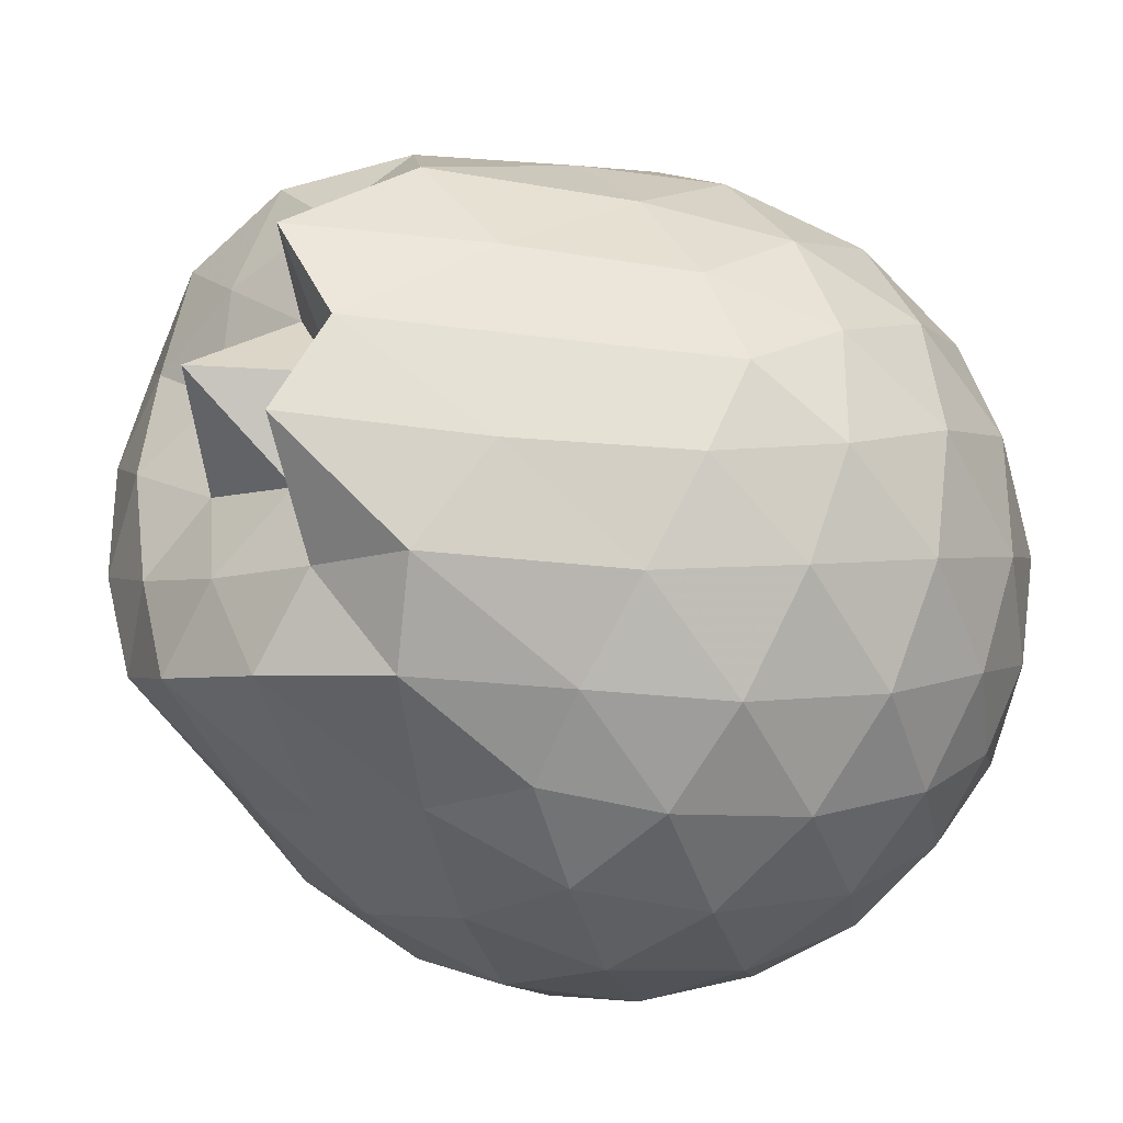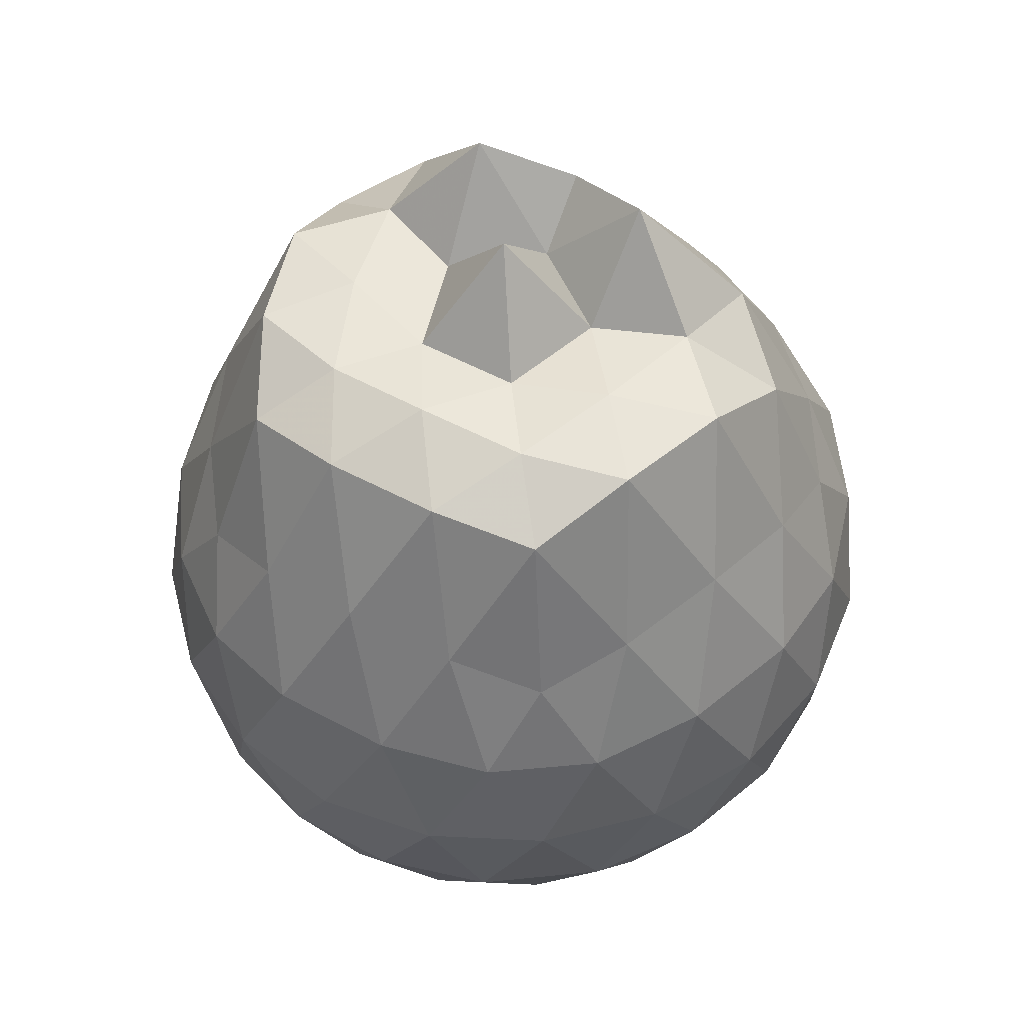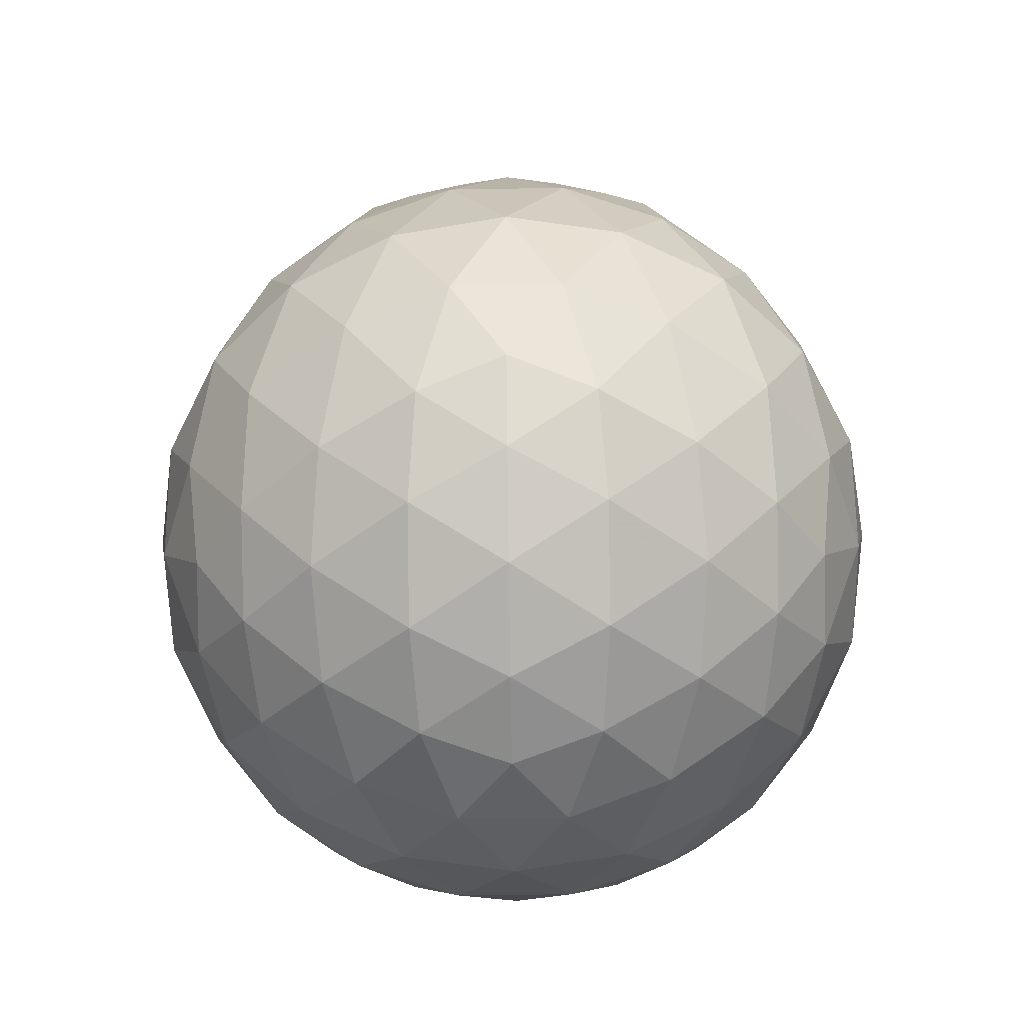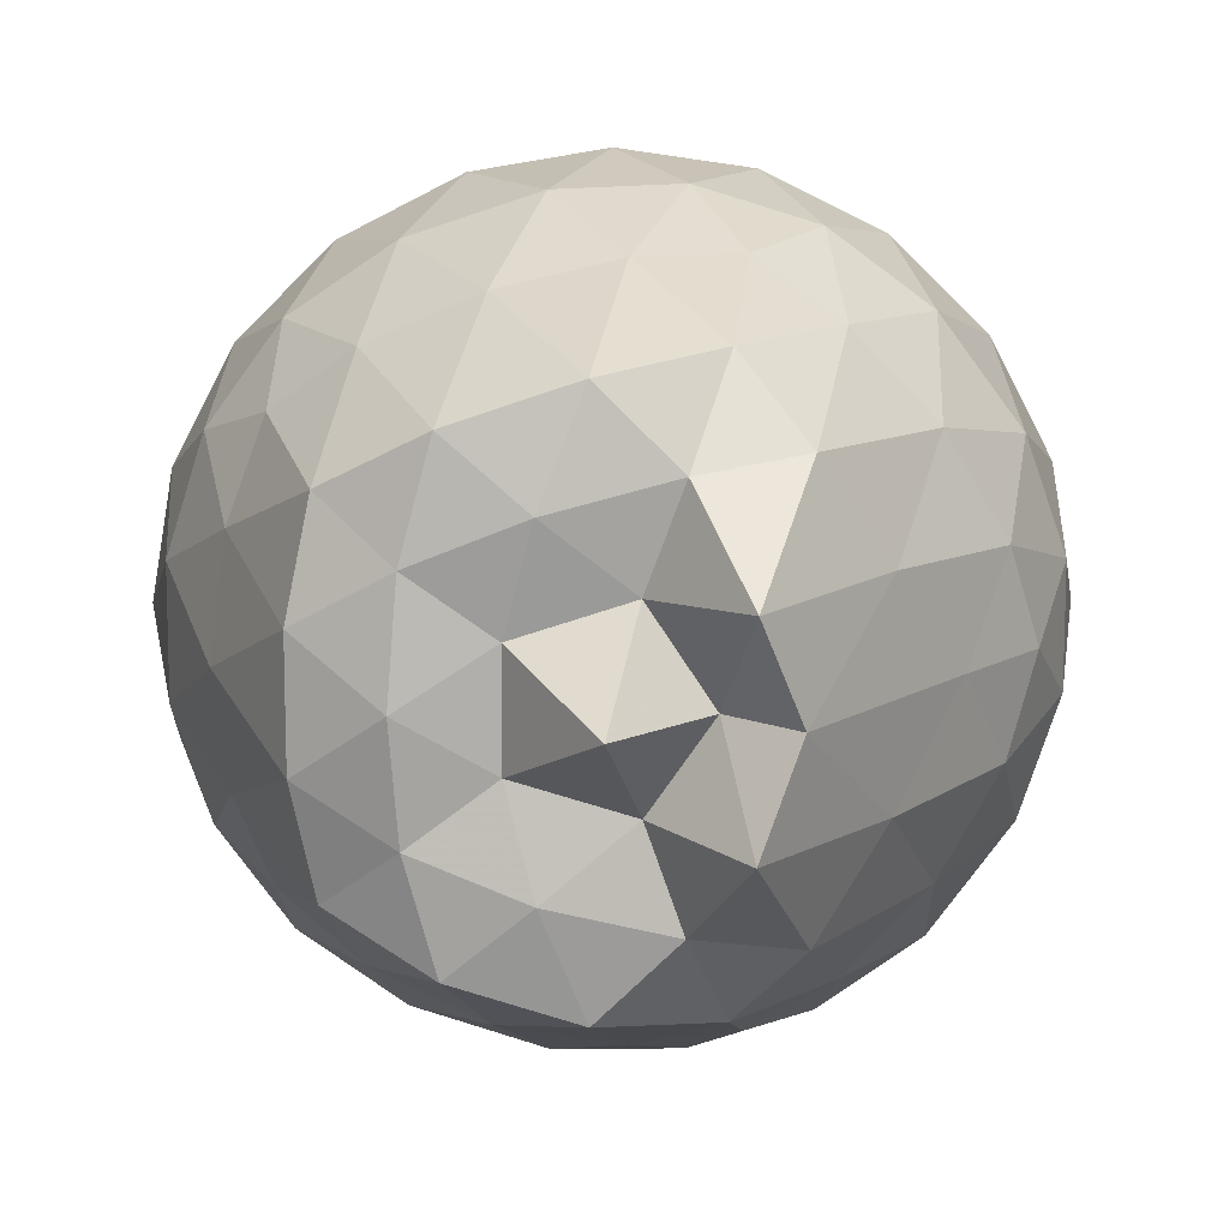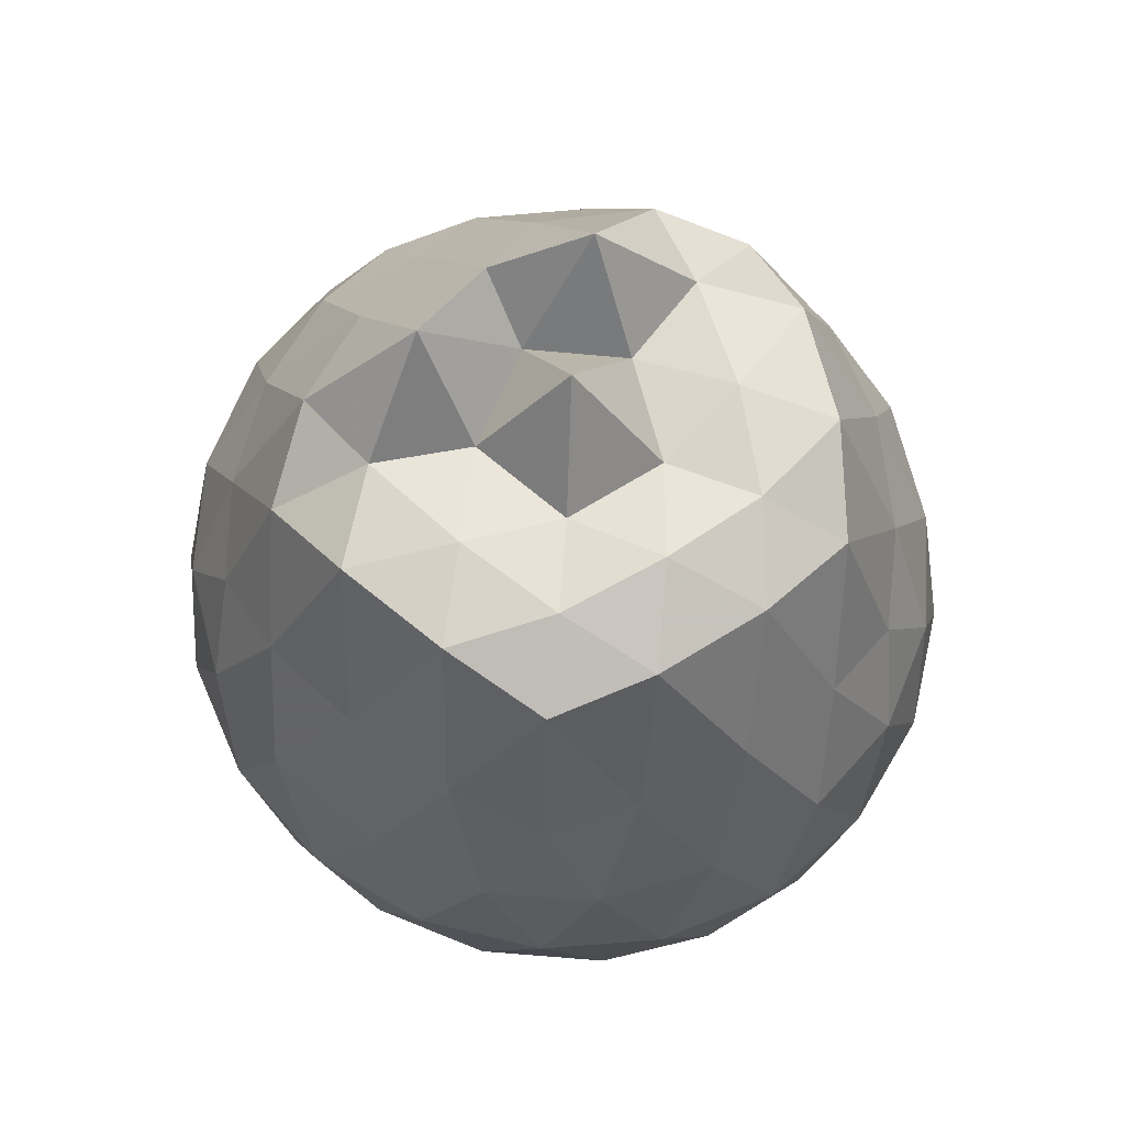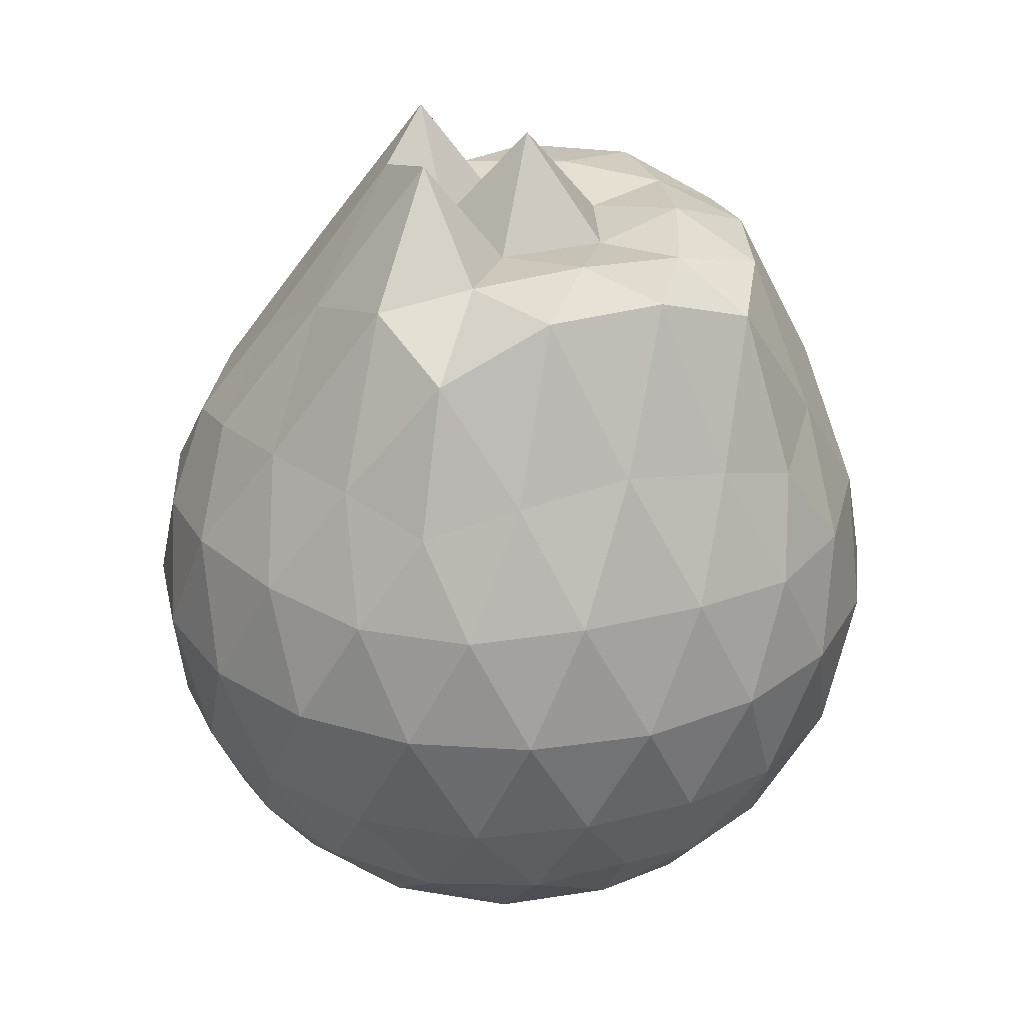
<metadata>
{"format":"obj","ext":"obj","renderer":"f3d","projection":"perspective","resolution":1024,"background":"white","views":[{"elev":-30.4,"azim":42.4,"up":"+Y"},{"elev":52.8,"azim":-59.8,"up":"+Z"},{"elev":-57.2,"azim":-89.1,"up":"+Z"},{"elev":11.8,"azim":-1.1,"up":"+Y"},{"elev":67.1,"azim":-121.9,"up":"+Z"},{"elev":29.1,"azim":177.3,"up":"+Z"}]}
</metadata>
<code>
v -2.079 -0.02152 1.618
v -2.038 -0.02217 -0.6681
v -1.181 -0.02225 0.8269
v -1.253 0.2037 0.8881
v -1.398 0.447 0.9235
v -1.588 0.6508 0.9156
v -1.779 0.785 0.8476
v -2.02 0.7851 0.9289
v -2.297 0.7253 0.977
v -2.554 0.6123 0.9285
v -2.741 0.471 0.8469
v -2.82 0.2502 0.9289
v -2.852 -0.02196 0.974
v -2.82 -0.2948 0.9292
v -2.742 -0.5155 0.8469
v -2.554 -0.6566 0.928
v -2.297 -0.7696 0.9762
v -2.02 -0.8297 0.9282
v -1.779 -0.8293 0.8471
v -1.588 -0.6952 0.9158
v -1.398 -0.4911 0.9244
v -1.253 -0.2477 0.8885
v -1.096 0.1221 0.6114
v -1.192 0.3917 0.6399
v -1.381 0.6464 0.6408
v -1.611 0.818 0.6139
v -1.889 0.9044 0.6143
v -2.179 0.8948 0.6423
v -2.483 0.7943 0.6406
v -2.723 0.6306 0.6121
v -2.891 0.4001 0.6131
v -2.973 0.1302 0.6415
v -2.974 -0.1745 0.6419
v -2.891 -0.4445 0.613
v -2.723 -0.675 0.6124
v -2.483 -0.8387 0.6405
v -2.179 -0.9391 0.6422
v -1.889 -0.9487 0.6138
v -1.612 -0.8624 0.6139
v -1.381 -0.6908 0.6409
v -1.192 -0.4361 0.6404
v -1.096 -0.1663 0.6114
v -1.087 0.2831 0.3261
v -1.23 0.5579 0.3268
v -1.452 0.7758 0.3279
v -1.731 0.914 0.3281
v -2.041 0.9593 0.3291
v -2.351 0.9076 0.3289
v -2.63 0.7651 0.3298
v -2.851 0.5463 0.3286
v -2.992 0.2761 0.3302
v -3.042 -0.02217 0.3293
v -2.991 -0.3204 0.3301
v -2.851 -0.5907 0.3287
v -2.63 -0.8094 0.3296
v -2.351 -0.9519 0.3289
v -2.041 -1.004 0.3291
v -1.731 -0.9583 0.3279
v -1.452 -0.8201 0.3277
v -1.23 -0.6023 0.3267
v -1.087 -0.3275 0.3261
v -1.038 -0.02213 0.3261
v -1.184 0.4115 0.04036
v -1.356 0.6446 0.04142
v -1.596 0.8075 0.01345
v -1.902 0.9031 0.01483
v -2.194 0.9063 0.04411
v -2.473 0.8143 0.04527
v -2.705 0.6397 0.01807
v -2.894 0.3845 0.01869
v -2.988 0.1193 0.04703
v -2.988 -0.1637 0.04704
v -2.894 -0.4287 0.01868
v -2.705 -0.684 0.01807
v -2.473 -0.8587 0.04528
v -2.194 -0.9507 0.04412
v -1.902 -0.9474 0.01482
v -1.596 -0.8515 0.01347
v -1.356 -0.6889 0.04142
v -1.184 -0.4558 0.04037
v -1.1 -0.1808 0.01162
v -1.1 0.1365 0.01161
v -1.334 0.4815 -0.172
v -1.524 0.6255 -0.2283
v -1.785 0.7424 -0.2509
v -2.067 0.7957 -0.2257
v -2.308 0.7868 -0.1673
v -2.507 0.6517 -0.223
v -2.702 0.4443 -0.2449
v -2.842 0.2008 -0.22
v -2.909 -0.02217 -0.1634
v -2.842 -0.2451 -0.22
v -2.702 -0.4886 -0.2449
v -2.507 -0.6961 -0.223
v -2.308 -0.8311 -0.1673
v -2.067 -0.84 -0.2257
v -1.785 -0.7868 -0.2509
v -1.524 -0.6698 -0.2283
v -1.334 -0.5259 -0.172
v -1.253 -0.3027 -0.2294
v -1.219 -0.02216 -0.2533
v -1.253 0.2584 -0.2294
v -1.359 -0.02198 1.06
v -1.517 0.2205 1.238
v -1.68 0.4608 1.323
v -1.829 0.6446 1.201
v -2.104 0.6037 1.348
v -2.391 0.5098 1.355
v -2.626 0.3837 1.26
v -2.678 0.1242 1.298
v -2.678 -0.1679 1.299
v -2.625 -0.4284 1.259
v -2.391 -0.5545 1.356
v -2.104 -0.6483 1.348
v -1.829 -0.6893 1.201
v -1.68 -0.5047 1.323
v -1.518 -0.2649 1.238
v -1.709 -0.02243 1.535
v -1.803 0.2118 1.616
v -1.92 0.4229 1.368
v -2.205 0.3513 1.391
v -2.461 0.2484 1.369
v -2.482 -0.02212 1.396
v -2.461 -0.2927 1.369
v -2.205 -0.3958 1.391
v -1.921 -0.4666 1.369
v -1.804 -0.2555 1.616
v -1.861 -0.02297 1.382
v -2.005 0.1907 1.353
v -2.268 0.1086 1.355
v -2.268 -0.1526 1.355
v -2.004 -0.2348 1.353
v -1.451 0.397 -0.365
v -1.692 0.5288 -0.4268
v -1.988 0.6216 -0.4251
v -2.263 0.6518 -0.3603
v -2.466 0.4661 -0.4211
v -2.649 0.2207 -0.4193
v -2.765 -0.02217 -0.356
v -2.649 -0.2651 -0.4193
v -2.466 -0.5104 -0.4211
v -2.263 -0.6962 -0.3603
v -1.988 -0.6659 -0.4251
v -1.692 -0.5731 -0.4268
v -1.451 -0.4414 -0.365
v -1.397 -0.1745 -0.4282
v -1.397 0.1301 -0.4282
v -1.63 0.2686 -0.5369
v -1.906 0.3755 -0.5752
v -2.194 0.4461 -0.5331
v -2.384 0.2218 -0.5715
v -2.543 -0.02217 -0.5296
v -2.384 -0.2661 -0.5715
v -2.194 -0.4904 -0.5332
v -1.906 -0.4199 -0.5752
v -1.63 -0.3129 -0.5369
v -1.611 -0.02217 -0.577
v -1.841 0.1175 -0.6403
v -2.113 0.2031 -0.6383
v -2.281 -0.02217 -0.6368
v -2.113 -0.2475 -0.6383
v -1.841 -0.1618 -0.6403
f 3 23 4
f 4 23 24
f 4 24 5
f 5 24 25
f 5 25 6
f 6 25 26
f 6 26 7
f 7 26 27
f 7 27 8
f 8 27 28
f 8 28 9
f 9 28 29
f 9 29 10
f 10 29 30
f 10 30 11
f 11 30 31
f 11 31 12
f 12 31 32
f 12 32 13
f 13 32 33
f 13 33 14
f 14 33 34
f 14 34 15
f 15 34 35
f 15 35 16
f 16 35 36
f 16 36 17
f 17 36 37
f 17 37 18
f 18 37 38
f 18 38 19
f 19 38 39
f 19 39 20
f 20 39 40
f 20 40 21
f 21 40 41
f 21 41 22
f 22 41 42
f 22 42 3
f 3 42 23
f 23 43 24
f 24 43 44
f 24 44 25
f 25 44 45
f 25 45 26
f 26 45 46
f 26 46 27
f 27 46 47
f 27 47 28
f 28 47 48
f 28 48 29
f 29 48 49
f 29 49 30
f 30 49 50
f 30 50 31
f 31 50 51
f 31 51 32
f 32 51 52
f 32 52 33
f 33 52 53
f 33 53 34
f 34 53 54
f 34 54 35
f 35 54 55
f 35 55 36
f 36 55 56
f 36 56 37
f 37 56 57
f 37 57 38
f 38 57 58
f 38 58 39
f 39 58 59
f 39 59 40
f 40 59 60
f 40 60 41
f 41 60 61
f 41 61 42
f 42 61 62
f 42 62 23
f 23 62 43
f 43 63 44
f 44 63 64
f 44 64 45
f 45 64 65
f 45 65 46
f 46 65 66
f 46 66 47
f 47 66 67
f 47 67 48
f 48 67 68
f 48 68 49
f 49 68 69
f 49 69 50
f 50 69 70
f 50 70 51
f 51 70 71
f 51 71 52
f 52 71 72
f 52 72 53
f 53 72 73
f 53 73 54
f 54 73 74
f 54 74 55
f 55 74 75
f 55 75 56
f 56 75 76
f 56 76 57
f 57 76 77
f 57 77 58
f 58 77 78
f 58 78 59
f 59 78 79
f 59 79 60
f 60 79 80
f 60 80 61
f 61 80 81
f 61 81 62
f 62 81 82
f 62 82 43
f 43 82 63
f 63 83 64
f 64 83 84
f 64 84 65
f 65 84 85
f 65 85 66
f 66 85 86
f 66 86 67
f 67 86 87
f 67 87 68
f 68 87 88
f 68 88 69
f 69 88 89
f 69 89 70
f 70 89 90
f 70 90 71
f 71 90 91
f 71 91 72
f 72 91 92
f 72 92 73
f 73 92 93
f 73 93 74
f 74 93 94
f 74 94 75
f 75 94 95
f 75 95 76
f 76 95 96
f 76 96 77
f 77 96 97
f 77 97 78
f 78 97 98
f 78 98 79
f 79 98 99
f 79 99 80
f 80 99 100
f 80 100 81
f 81 100 101
f 81 101 82
f 82 101 102
f 82 102 63
f 63 102 83
f 103 104 118
f 104 119 118
f 104 105 119
f 105 120 119
f 105 106 120
f 106 107 120
f 107 121 120
f 107 108 121
f 108 122 121
f 108 109 122
f 109 110 122
f 110 123 122
f 110 111 123
f 111 124 123
f 111 112 124
f 112 113 124
f 113 125 124
f 113 114 125
f 114 126 125
f 114 115 126
f 115 116 126
f 116 127 126
f 116 117 127
f 117 118 127
f 117 103 118
f 118 119 128
f 119 129 128
f 119 120 129
f 120 121 129
f 121 130 129
f 121 122 130
f 122 123 130
f 123 131 130
f 123 124 131
f 124 125 131
f 125 132 131
f 125 126 132
f 126 127 132
f 127 128 132
f 127 118 128
f 133 148 134
f 134 148 149
f 134 149 135
f 135 149 150
f 135 150 136
f 136 150 137
f 137 150 151
f 137 151 138
f 138 151 152
f 138 152 139
f 139 152 140
f 140 152 153
f 140 153 141
f 141 153 154
f 141 154 142
f 142 154 143
f 143 154 155
f 143 155 144
f 144 155 156
f 144 156 145
f 145 156 146
f 146 156 157
f 146 157 147
f 147 157 148
f 147 148 133
f 148 158 149
f 149 158 159
f 149 159 150
f 150 159 151
f 151 159 160
f 151 160 152
f 152 160 153
f 153 160 161
f 153 161 154
f 154 161 155
f 155 161 162
f 155 162 156
f 156 162 157
f 157 162 158
f 157 158 148
f 3 4 103
f 103 4 104
f 4 5 104
f 104 5 105
f 5 6 105
f 105 6 106
f 6 7 106
f 7 8 106
f 106 8 107
f 8 9 107
f 107 9 108
f 9 10 108
f 108 10 109
f 10 11 109
f 11 12 109
f 109 12 110
f 12 13 110
f 110 13 111
f 13 14 111
f 111 14 112
f 14 15 112
f 15 16 112
f 112 16 113
f 16 17 113
f 113 17 114
f 17 18 114
f 114 18 115
f 18 19 115
f 19 20 115
f 115 20 116
f 20 21 116
f 116 21 117
f 21 22 117
f 117 22 103
f 22 3 103
f 83 133 84
f 84 133 134
f 84 134 85
f 85 134 135
f 85 135 86
f 86 135 136
f 86 136 87
f 87 136 88
f 88 136 137
f 88 137 89
f 89 137 138
f 89 138 90
f 90 138 139
f 90 139 91
f 91 139 92
f 92 139 140
f 92 140 93
f 93 140 141
f 93 141 94
f 94 141 142
f 94 142 95
f 95 142 96
f 96 142 143
f 96 143 97
f 97 143 144
f 97 144 98
f 98 144 145
f 98 145 99
f 99 145 100
f 100 145 146
f 100 146 101
f 101 146 147
f 101 147 102
f 102 147 133
f 102 133 83
f 128 129 1
f 129 130 1
f 130 131 1
f 131 132 1
f 132 128 1
f 159 158 2
f 160 159 2
f 161 160 2
f 162 161 2
f 158 162 2

</code>
